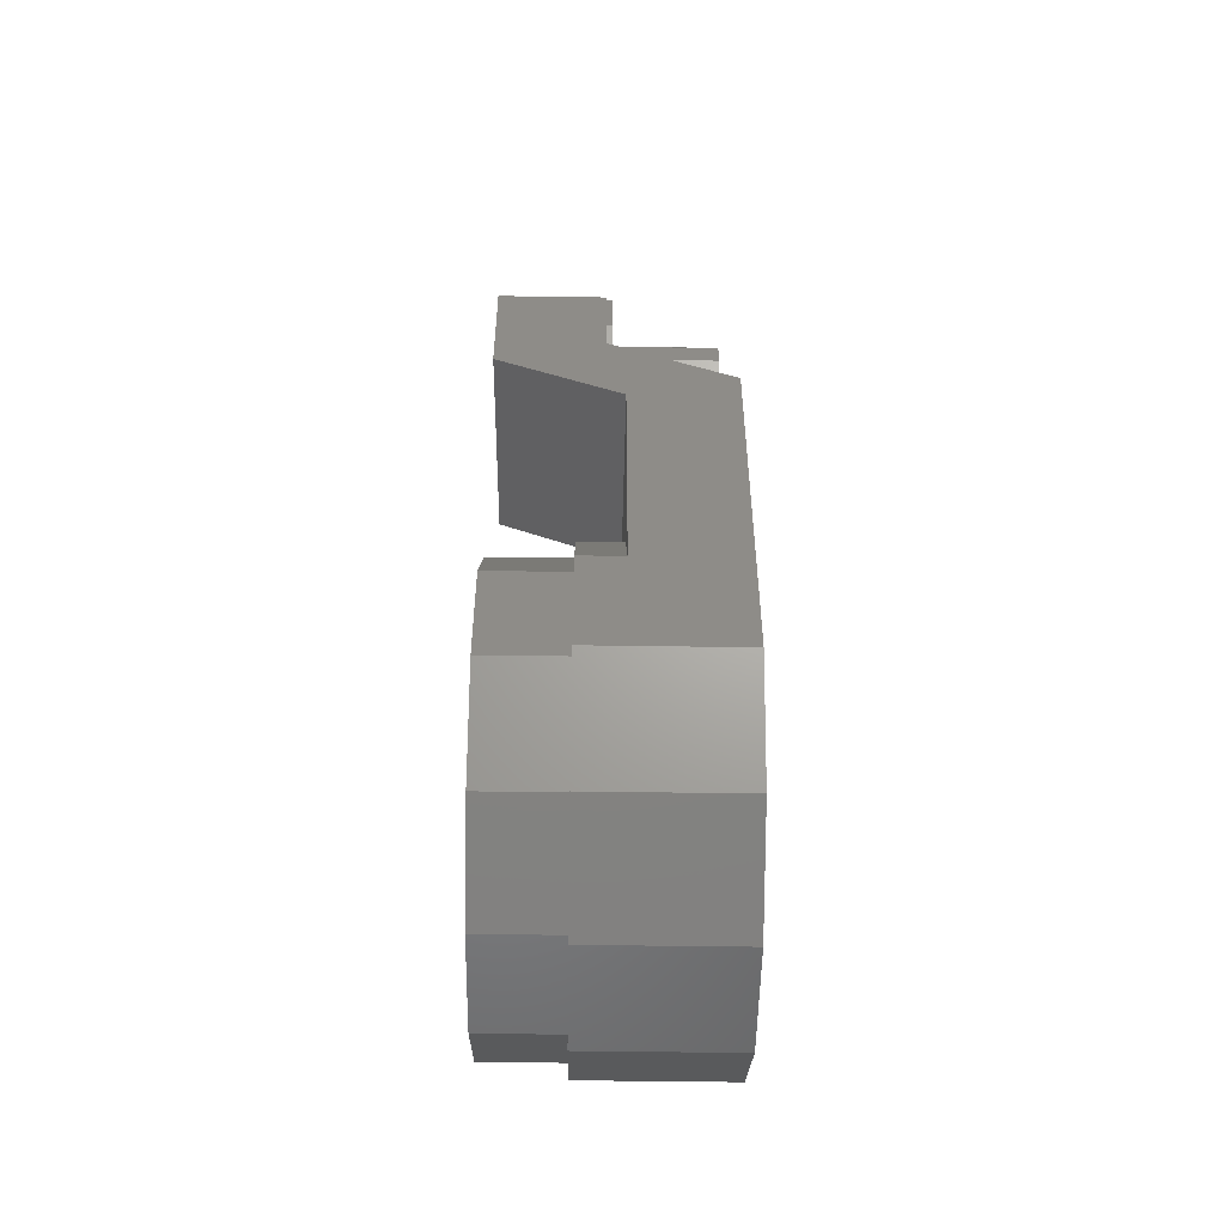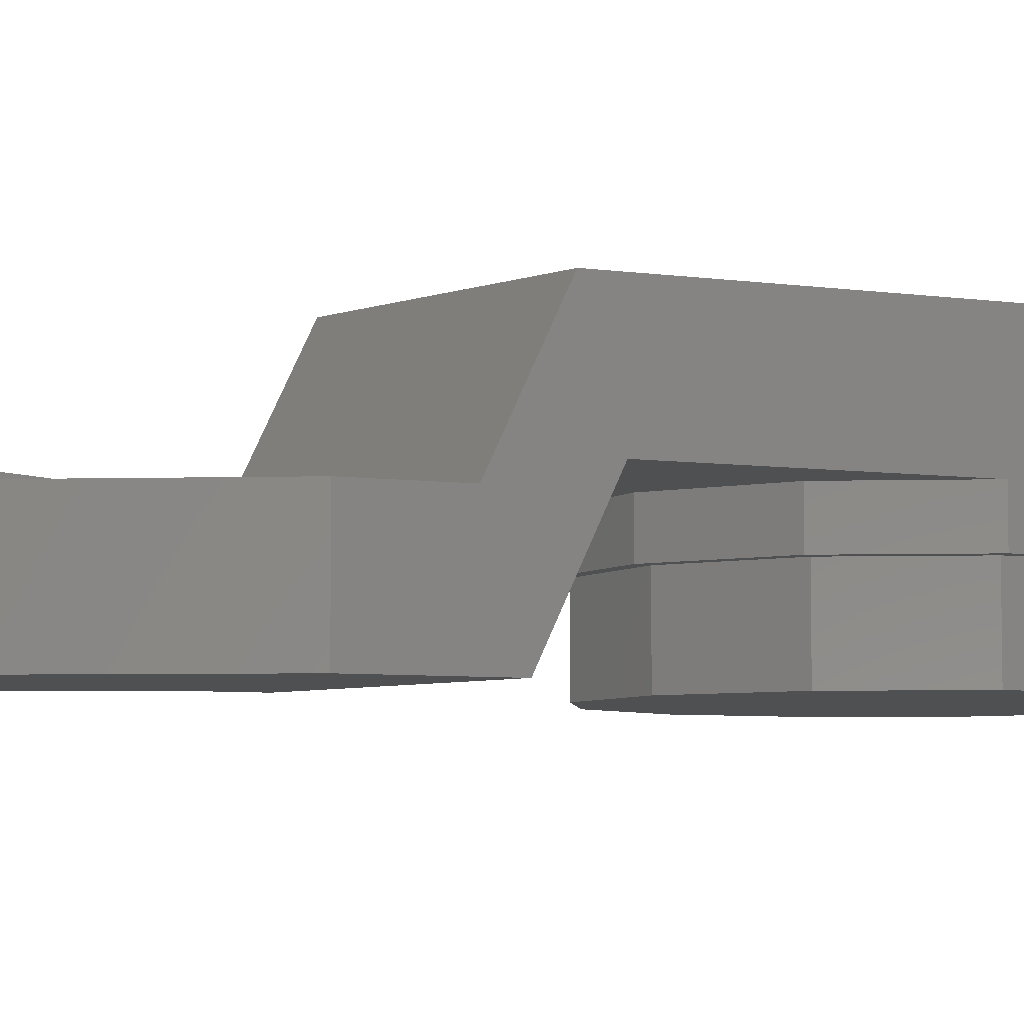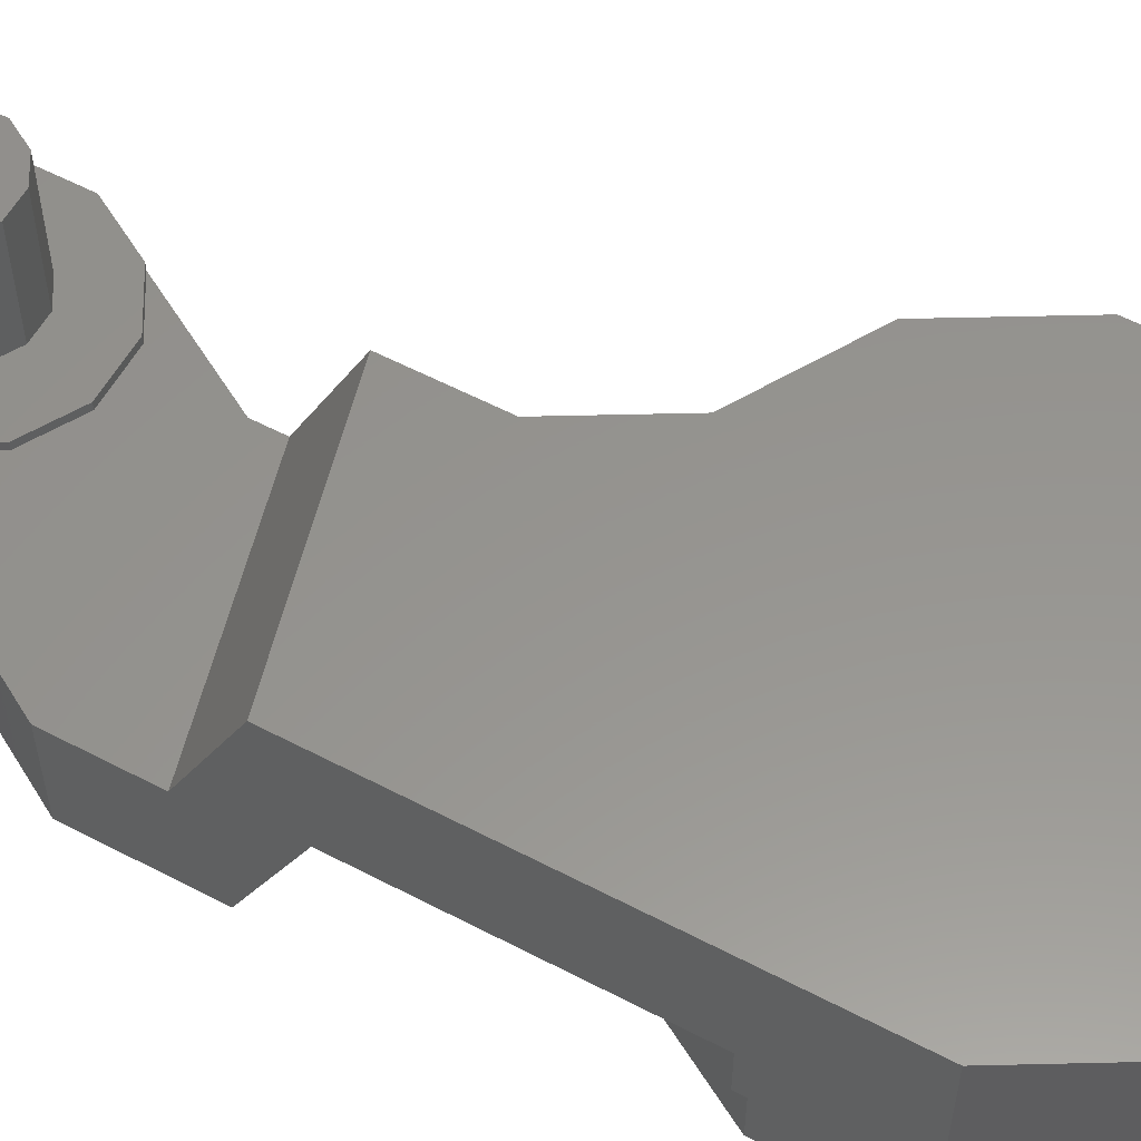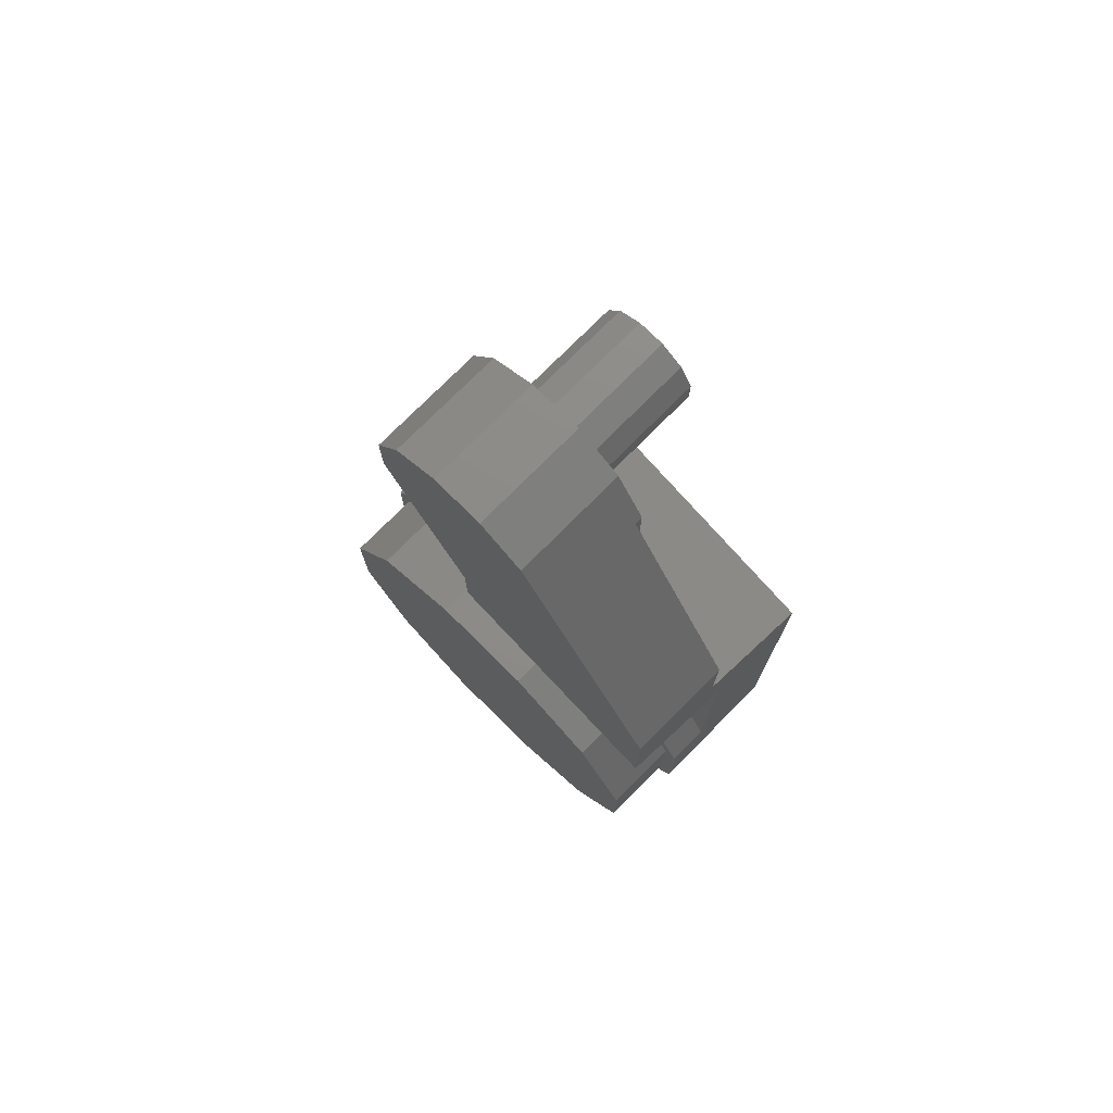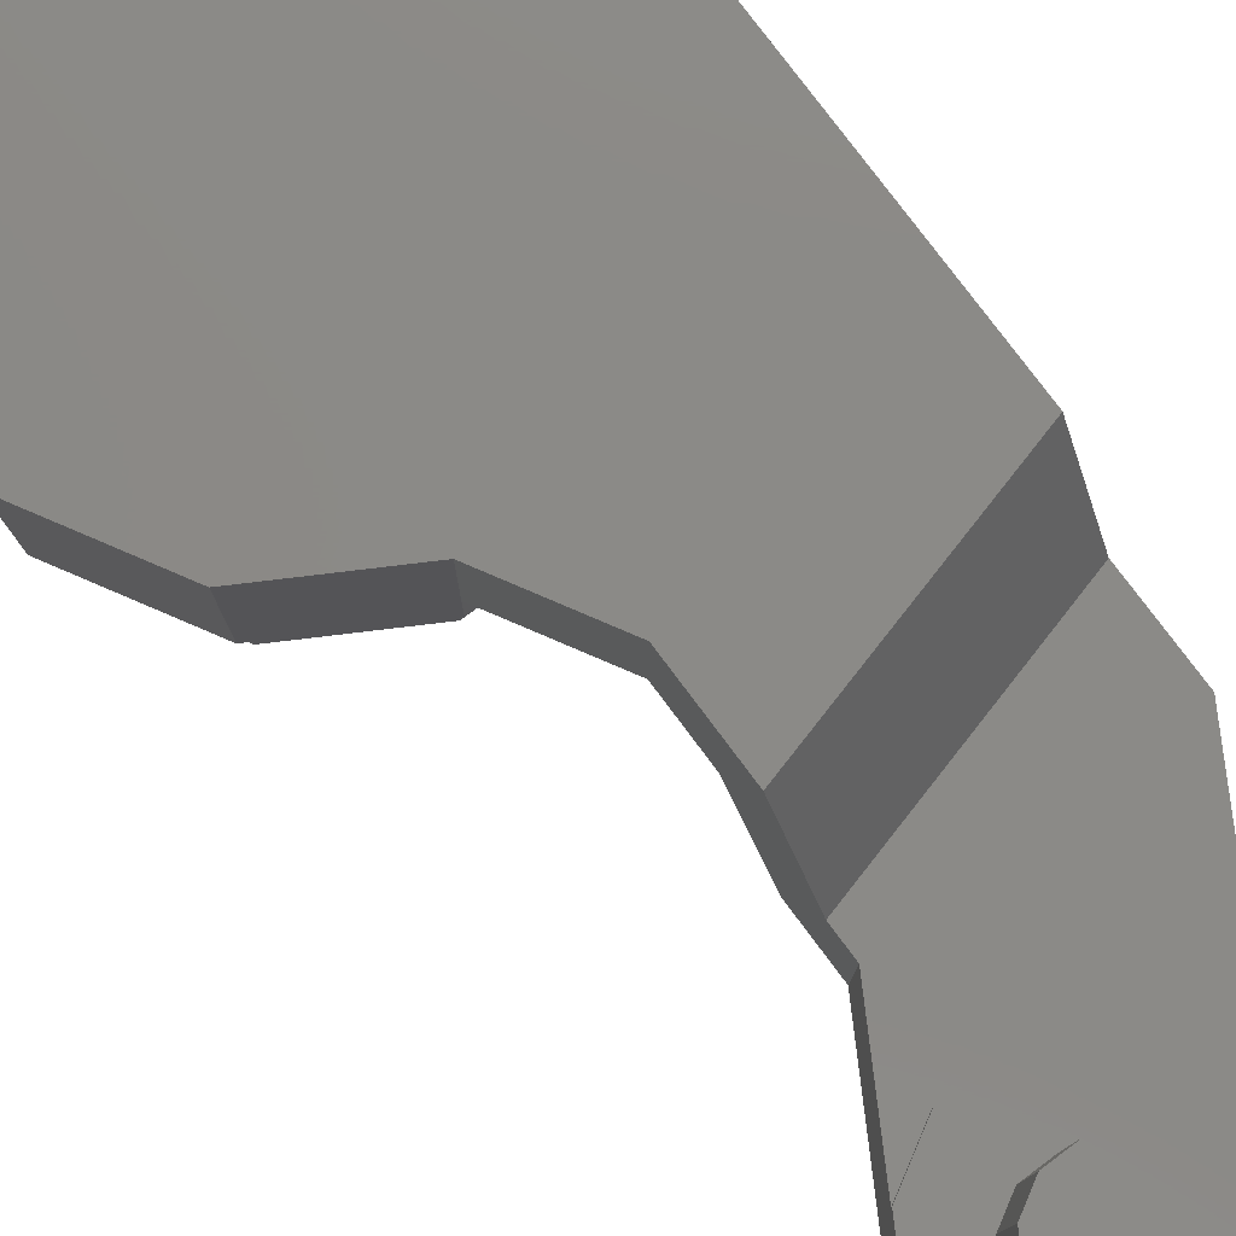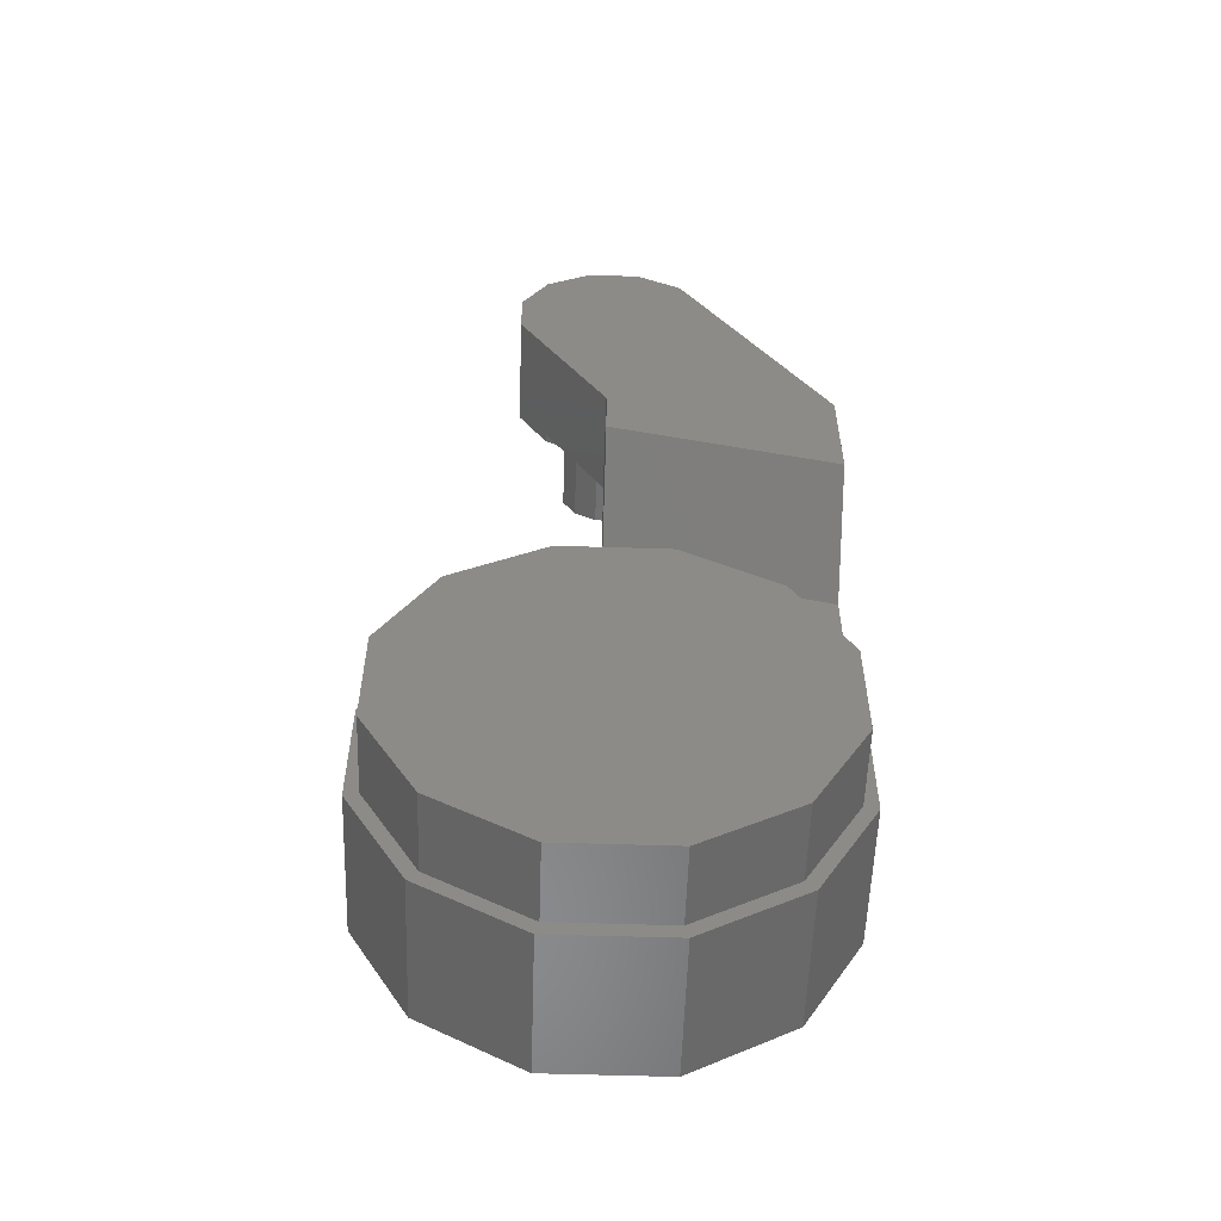
<metadata>
{"format":"stl","ext":"stl","renderer":"f3d","projection":"perspective","resolution":1024,"background":"white","views":[{"elev":-52.8,"azim":89.1,"up":"+Z"},{"elev":-5.5,"azim":64.6,"up":"+Y"},{"elev":57.3,"azim":118.6,"up":"+Y"},{"elev":75.7,"azim":44.8,"up":"+Z"},{"elev":79.1,"azim":-36.8,"up":"+Y"},{"elev":-56.1,"azim":-1.9,"up":"+Z"}]}
</metadata>
<code>
# stl→obj: 111 verts, 218 faces
v 56 -8.75 15.01
v 56 -8.75 -15.01
v 56 2.25 15.01
v 56 28.75 -15.01
v 56 2.25 78.17
v 56 28.75 85.98
v 56 -28.75 93.14
v 56 -2.25 100.9
v 56 -28.75 123
v 56 -2.25 123
v 40.99 -8.75 -40.99
v 40.99 28.75 -40.99
v -15.01 28.75 56
v -40.99 28.75 40.99
v -15.01 2.25 56
v -40.99 -8.75 40.99
v -15.01 -8.75 56
v -56 -8.75 15.01
v -56 28.75 15.01
v -56 -8.75 -15.01
v -56 28.75 -15.01
v -40.99 -8.75 -40.99
v -40.99 28.75 -40.99
v -15.01 -8.75 -56
v -15.01 28.75 -56
v 15.01 -8.75 -56
v 15.01 28.75 -56
v 40.99 2.25 40.99
v 40.99 -8.75 40.99
v 15.01 2.25 56
v 15.01 -8.75 56
v 25.8 -0.25 175.3
v 18.3 -0.25 188.3
v 25.8 -2.25 175.3
v 18.3 -28.75 188.3
v 6.699 -28.75 195
v 6.699 -0.25 195
v -6.699 -28.75 195
v -6.699 -0.25 195
v -18.3 -28.75 188.3
v -18.3 -0.25 188.3
v -25 -28.75 176.7
v -25 -0.25 176.7
v -25 -28.75 163.3
v -25 -0.25 163.3
v -2 -2.25 123.5
v -2 -28.75 123.5
v -17.51 -2.25 150.3
v -17.51 -0.25 150.3
v -2 28.75 78.53
v -2 2.25 78.53
v -2 28.75 101.5
v -2 2.25 93.71
v -2 -2.25 116.5
v -2 -28.75 108.7
v 25.8 -0.25 161.9
v 25.8 -2.25 161.9
v 19.1 -0.25 150.3
v 19.1 -2.25 150.3
v 7.494 -0.25 143.6
v 7.494 -2.25 143.6
v -5.903 -0.25 143.6
v -5.903 -2.25 143.6
v 12.5 -0.25 166.7
v 9.151 -0.25 160.8
v 3.349 -0.25 157.5
v -3.349 -0.25 157.5
v -9.151 -0.25 160.8
v -12.5 -0.25 166.7
v -12.5 -0.25 173.3
v -9.151 -0.25 179.2
v -3.349 -0.25 182.5
v 3.349 -0.25 182.5
v 9.151 -0.25 179.2
v 12.5 -0.25 173.3
v 9.151 28.75 160.8
v 3.349 28.75 157.5
v 12.5 28.75 166.7
v 12.5 28.75 173.3
v 9.151 28.75 179.2
v 3.349 28.75 182.5
v -3.349 28.75 182.5
v -9.151 28.75 179.2
v -12.5 28.75 173.3
v -12.5 28.75 166.7
v -9.151 28.75 160.8
v -3.349 28.75 157.5
v -52.5 -8.75 -14.07
v -38.43 -8.75 -38.43
v -14.07 -8.75 -52.5
v 14.07 -8.75 -52.5
v 38.43 -8.75 -38.43
v 52.5 -8.75 -14.07
v 52.5 -8.75 14.07
v 38.43 -8.75 38.43
v 14.07 -8.75 52.5
v -14.07 -8.75 52.5
v -38.43 -8.75 38.43
v -52.5 -8.75 14.07
v -38.43 -28.75 -38.43
v -14.07 -28.75 -52.5
v -52.5 -28.75 -14.07
v -52.5 -28.75 14.07
v -38.43 -28.75 38.43
v -14.07 -28.75 52.5
v 14.07 -28.75 52.5
v 38.43 -28.75 38.43
v 52.5 -28.75 14.07
v 52.5 -28.75 -14.07
v 38.43 -28.75 -38.43
v 14.07 -28.75 -52.5
f 1 2 3
f 3 2 4
f 3 4 5
f 5 4 6
f 5 6 7
f 7 6 8
f 7 8 9
f 9 8 10
f 11 12 2
f 2 12 4
f 13 14 15
f 15 14 16
f 15 16 17
f 16 14 18
f 18 14 19
f 18 19 20
f 20 19 21
f 20 21 22
f 22 21 23
f 22 23 24
f 24 23 25
f 24 25 26
f 26 25 27
f 26 27 11
f 11 27 12
f 3 28 1
f 1 28 29
f 28 30 29
f 29 30 31
f 30 15 31
f 31 15 17
f 32 33 34
f 34 33 35
f 34 35 10
f 10 35 9
f 36 35 37
f 37 35 33
f 38 36 39
f 39 36 37
f 40 38 41
f 41 38 39
f 42 40 43
f 43 40 41
f 44 42 45
f 45 42 43
f 46 47 48
f 48 47 44
f 48 44 49
f 49 44 45
f 50 51 52
f 52 51 53
f 52 53 54
f 54 53 55
f 54 55 46
f 46 55 47
f 50 13 51
f 51 13 15
f 40 42 38
f 38 42 47
f 38 47 36
f 36 47 9
f 36 9 35
f 55 7 47
f 47 7 9
f 42 44 47
f 21 19 23
f 23 19 14
f 23 14 25
f 25 14 27
f 50 6 13
f 13 6 4
f 13 4 14
f 14 4 12
f 14 12 27
f 50 52 6
f 55 53 7
f 7 53 5
f 15 30 5
f 5 30 28
f 5 28 3
f 53 51 5
f 5 51 15
f 32 34 56
f 56 34 57
f 56 57 58
f 58 57 59
f 58 59 60
f 60 59 61
f 60 61 62
f 62 61 63
f 62 63 49
f 49 63 48
f 52 54 6
f 6 54 8
f 48 63 46
f 46 63 61
f 46 61 10
f 10 61 59
f 10 59 57
f 8 54 10
f 10 54 46
f 57 34 10
f 64 56 65
f 65 56 58
f 65 58 66
f 66 58 60
f 66 60 67
f 67 60 62
f 67 62 68
f 68 62 49
f 68 49 69
f 69 49 45
f 69 45 70
f 70 45 43
f 70 43 71
f 71 43 41
f 71 41 72
f 72 41 39
f 72 39 73
f 73 39 37
f 73 37 74
f 74 37 33
f 74 33 75
f 75 33 32
f 75 32 64
f 64 32 56
f 65 66 76
f 76 66 77
f 64 65 78
f 78 65 76
f 75 64 79
f 79 64 78
f 74 75 80
f 80 75 79
f 73 74 81
f 81 74 80
f 72 73 82
f 82 73 81
f 71 72 83
f 83 72 82
f 70 71 84
f 84 71 83
f 69 70 85
f 85 70 84
f 68 69 86
f 86 69 85
f 67 68 87
f 87 68 86
f 66 67 77
f 77 67 87
f 79 78 81
f 81 78 77
f 81 77 82
f 82 77 84
f 82 84 83
f 84 77 85
f 85 77 87
f 85 87 86
f 81 80 79
f 78 76 77
f 88 20 89
f 89 20 22
f 89 22 90
f 90 22 24
f 90 24 91
f 91 24 26
f 91 26 92
f 92 26 11
f 92 11 93
f 93 11 2
f 93 2 94
f 94 2 1
f 94 1 95
f 95 1 29
f 95 29 96
f 96 29 31
f 96 31 97
f 97 31 17
f 97 17 98
f 98 17 16
f 98 16 99
f 99 16 18
f 99 18 88
f 88 18 20
f 89 90 100
f 100 90 101
f 88 89 102
f 102 89 100
f 99 88 103
f 103 88 102
f 98 99 104
f 104 99 103
f 97 98 105
f 105 98 104
f 96 97 106
f 106 97 105
f 95 96 107
f 107 96 106
f 94 95 108
f 108 95 107
f 93 94 109
f 109 94 108
f 92 93 110
f 110 93 109
f 91 92 111
f 111 92 110
f 90 91 101
f 101 91 111
f 109 108 110
f 110 108 102
f 110 102 111
f 111 102 101
f 104 103 105
f 105 103 102
f 105 102 106
f 106 102 108
f 106 108 107
f 102 100 101

</code>
